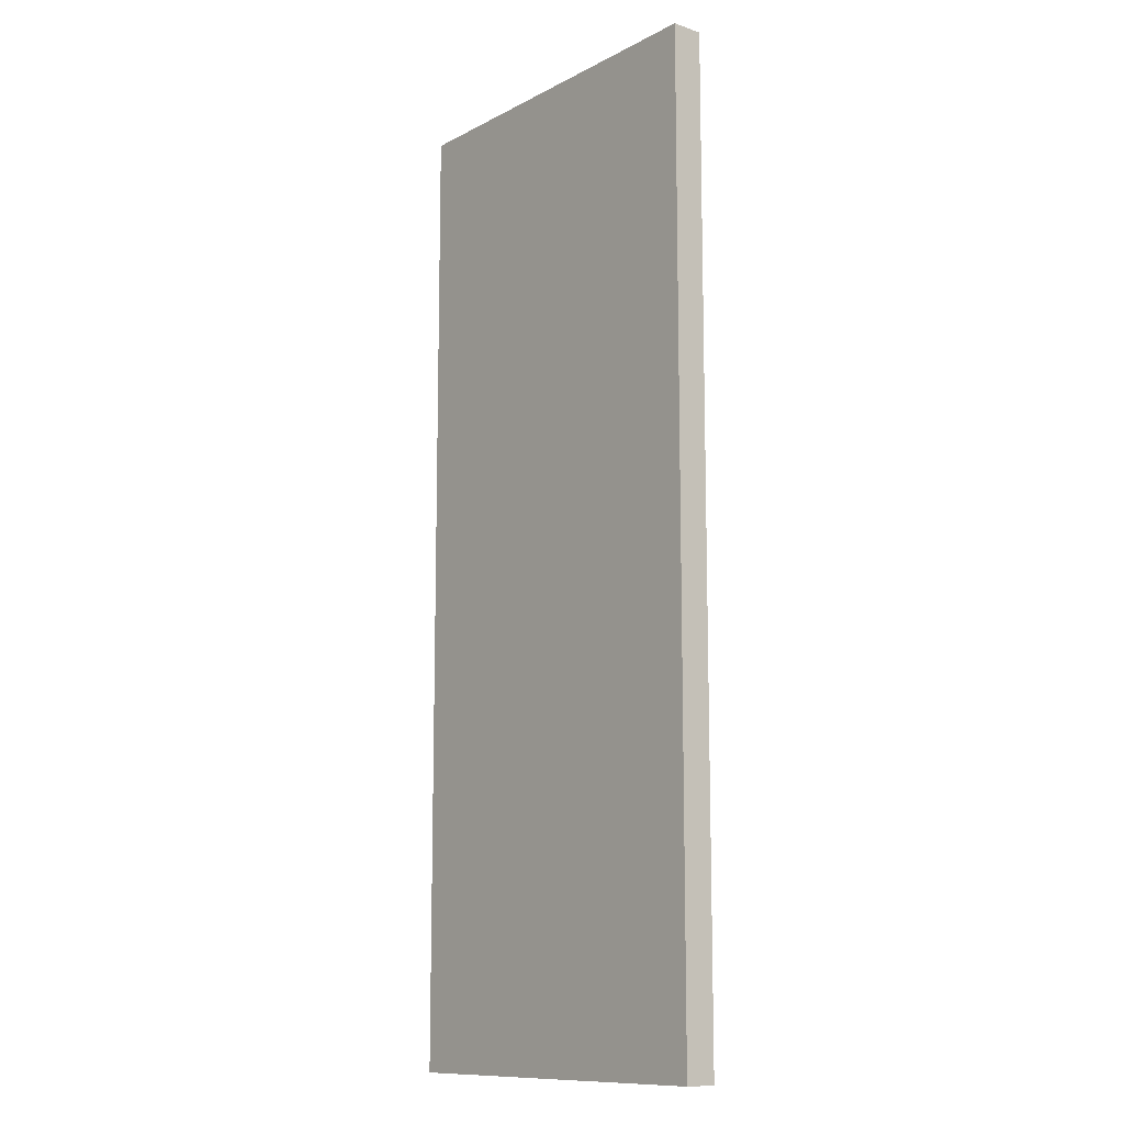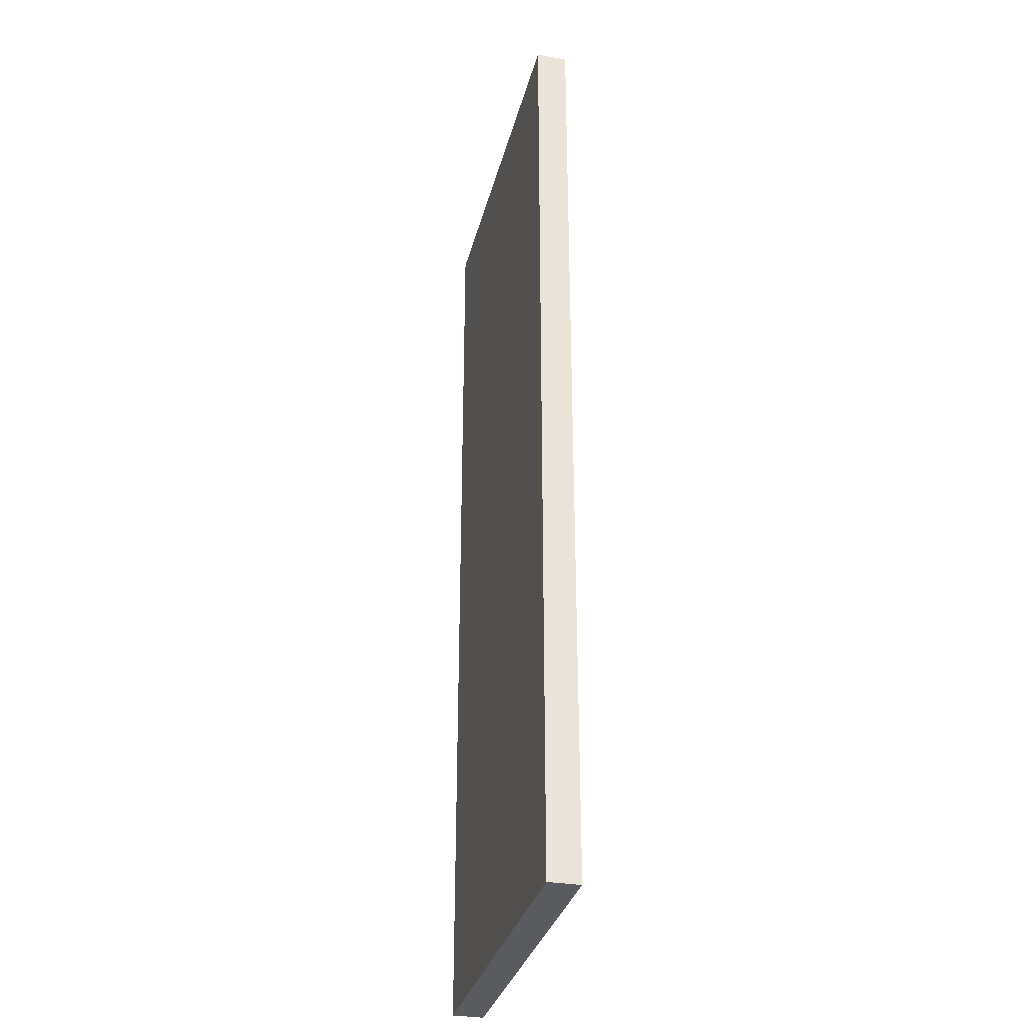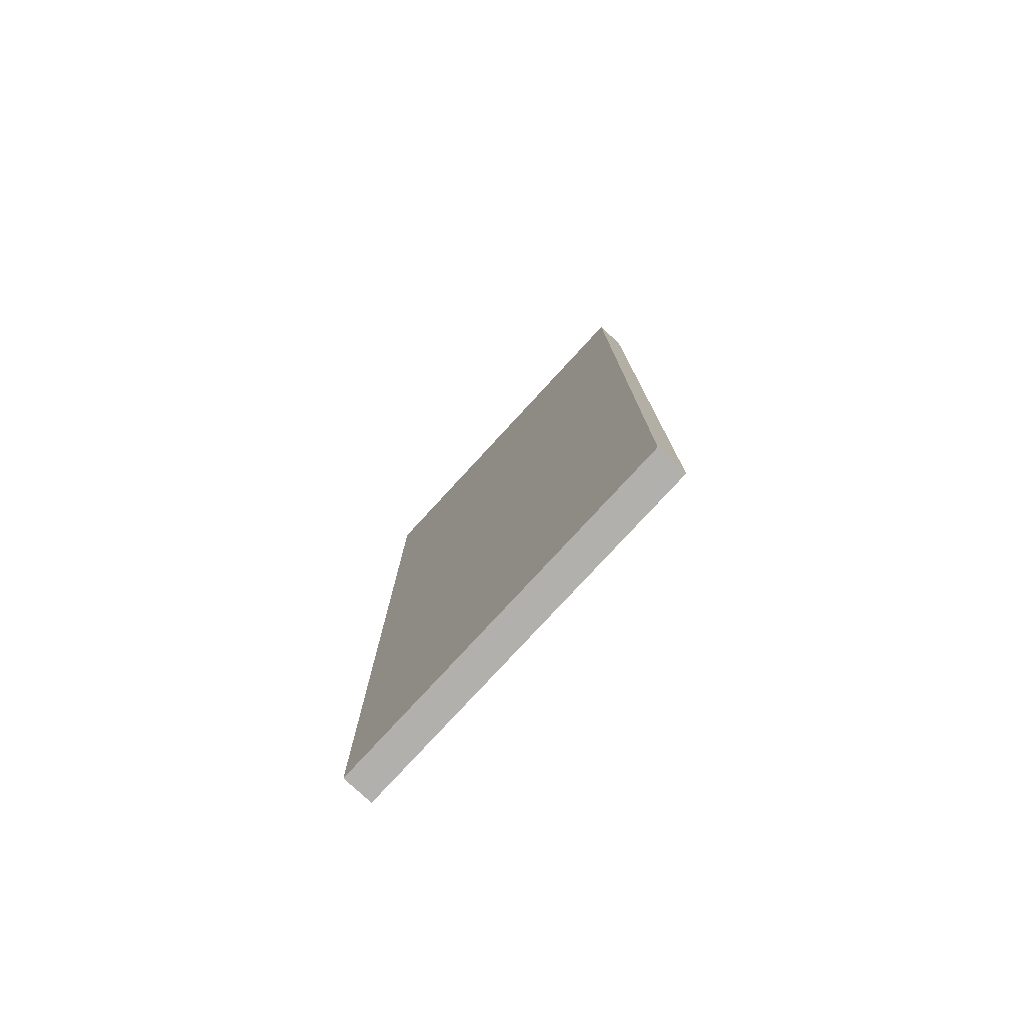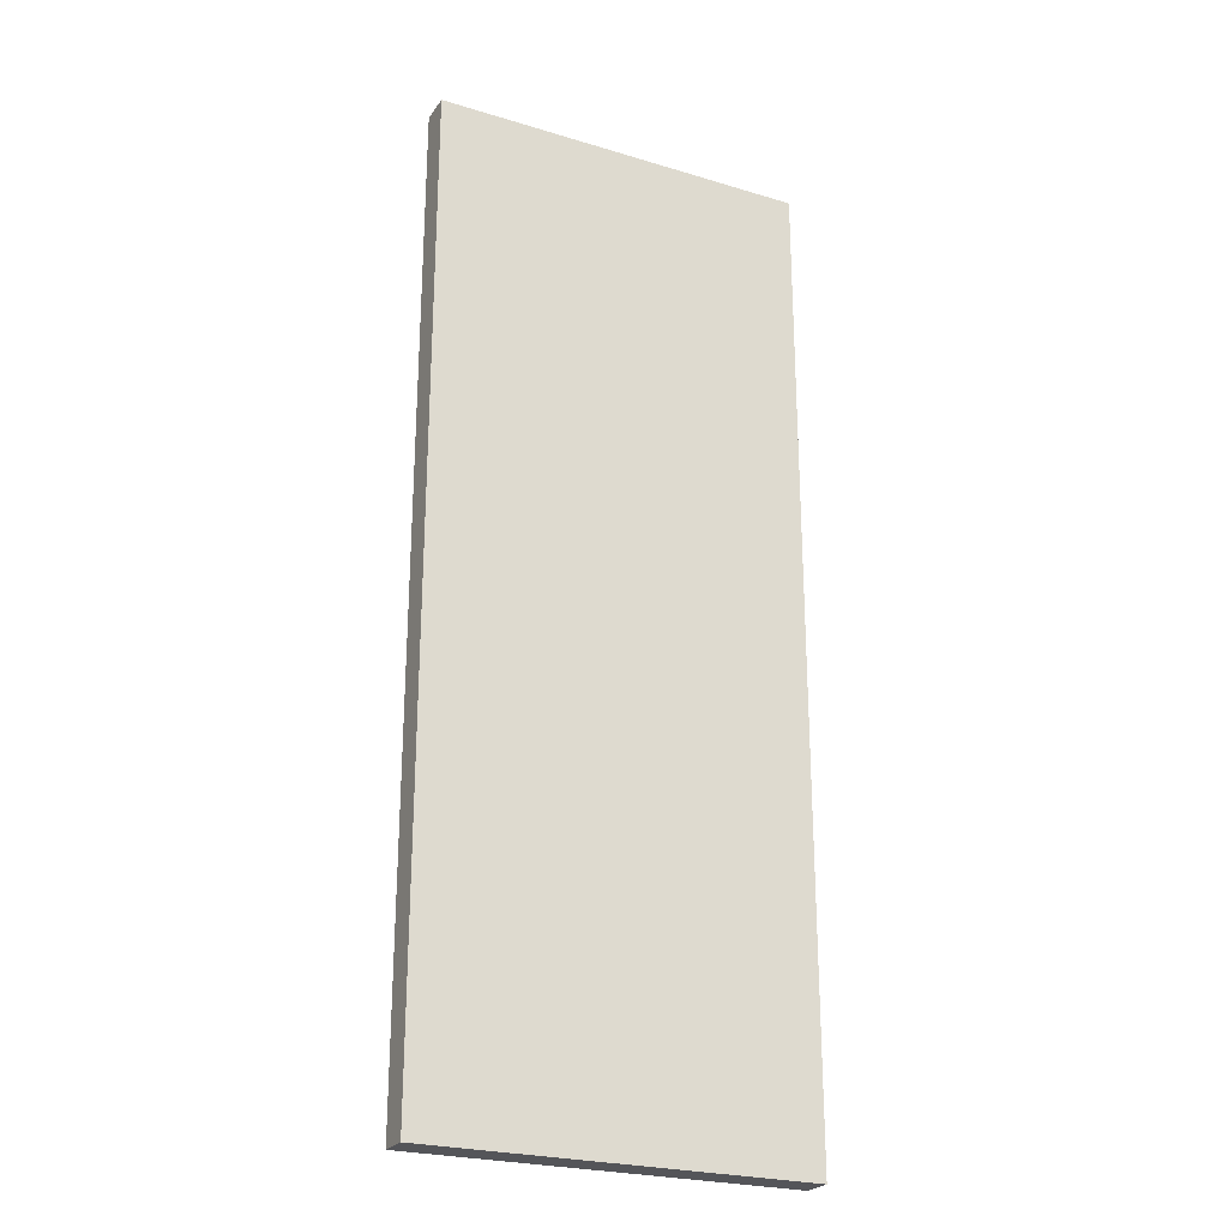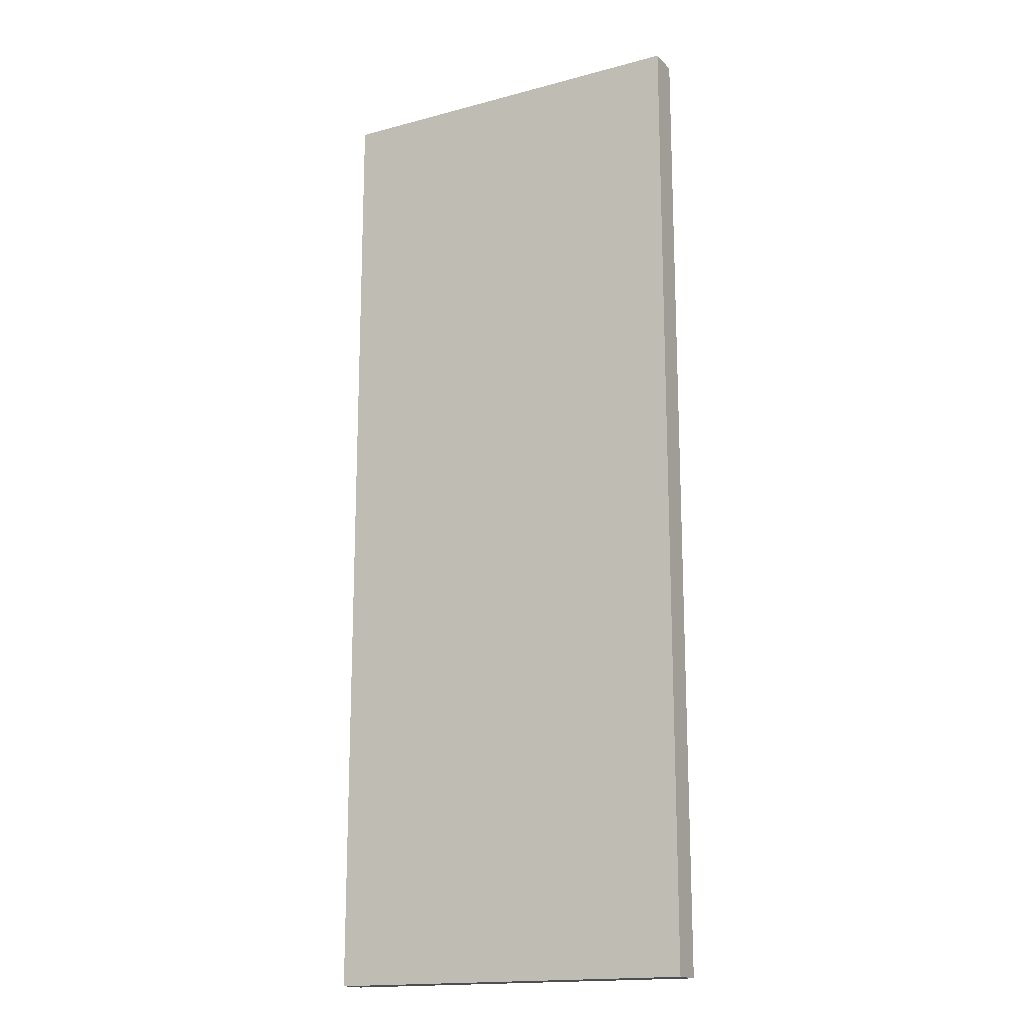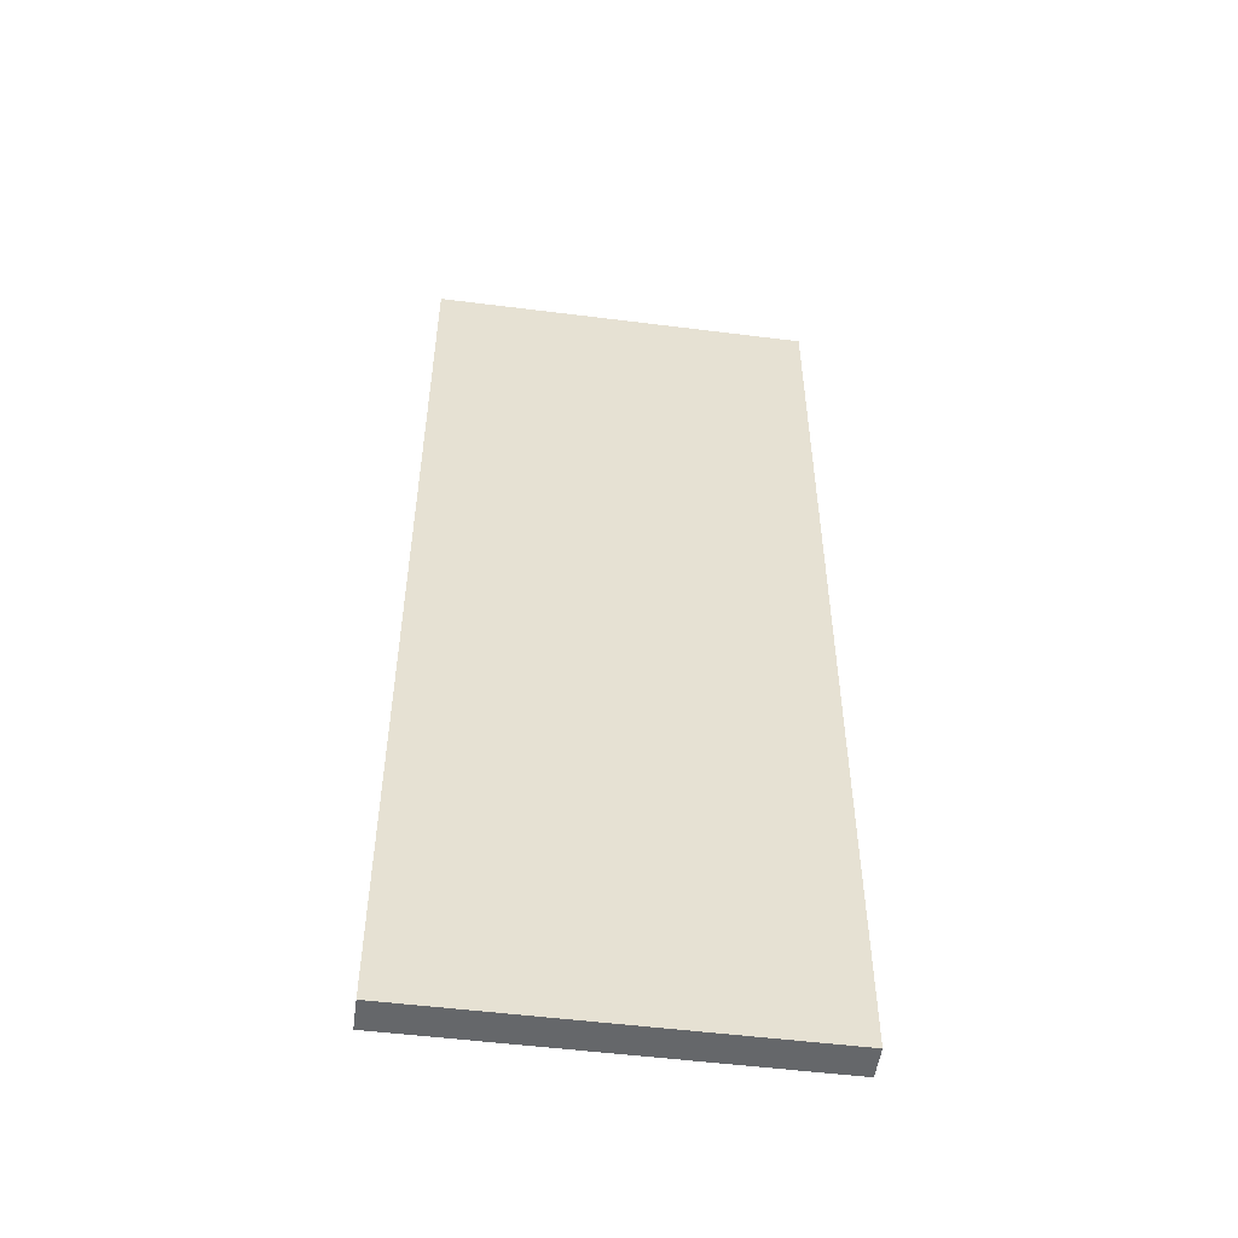
<metadata>
{"format":"obj","ext":"obj","renderer":"f3d","projection":"perspective","resolution":1024,"background":"white","views":[{"elev":-11.5,"azim":-129.0,"up":"+Y"},{"elev":-32.2,"azim":-103.6,"up":"+Y"},{"elev":-78.8,"azim":47.3,"up":"+Y"},{"elev":-24.8,"azim":153.7,"up":"+Y"},{"elev":-16.8,"azim":28.5,"up":"+Y"},{"elev":-52.0,"azim":172.2,"up":"+Y"}]}
</metadata>
<code>
o
v 13.2 5.7 -10.8
v 13.2 5.7 -10.7
v 13.2 8.8 -10.8
v 13.2 8.8 -10.7
v 14.4 5.7 -10.8
v 14.4 5.7 -10.7
v 14.4 8.8 -10.8
v 14.4 8.8 -10.7
v 13.2 5.7 -10.8
v 13.2 8.8 -10.8
v 14.4 5.7 -10.8
v 14.4 8.8 -10.8
v 13.2 5.7 -10.7
v 13.2 8.8 -10.7
v 14.4 5.7 -10.7
v 14.4 8.8 -10.7
v 13.2 5.7 -10.8
v 14.4 5.7 -10.8
v 13.2 5.7 -10.7
v 14.4 5.7 -10.7
v 13.2 8.8 -10.8
v 14.4 8.8 -10.8
v 13.2 8.8 -10.7
v 14.4 8.8 -10.7
f 1 2 3
f 3 2 4
f 7 6 5
f 8 6 7
f 9 10 11
f 11 10 12
f 15 14 13
f 16 14 15
f 17 18 19
f 19 18 20
f 23 22 21
f 24 22 23

</code>
